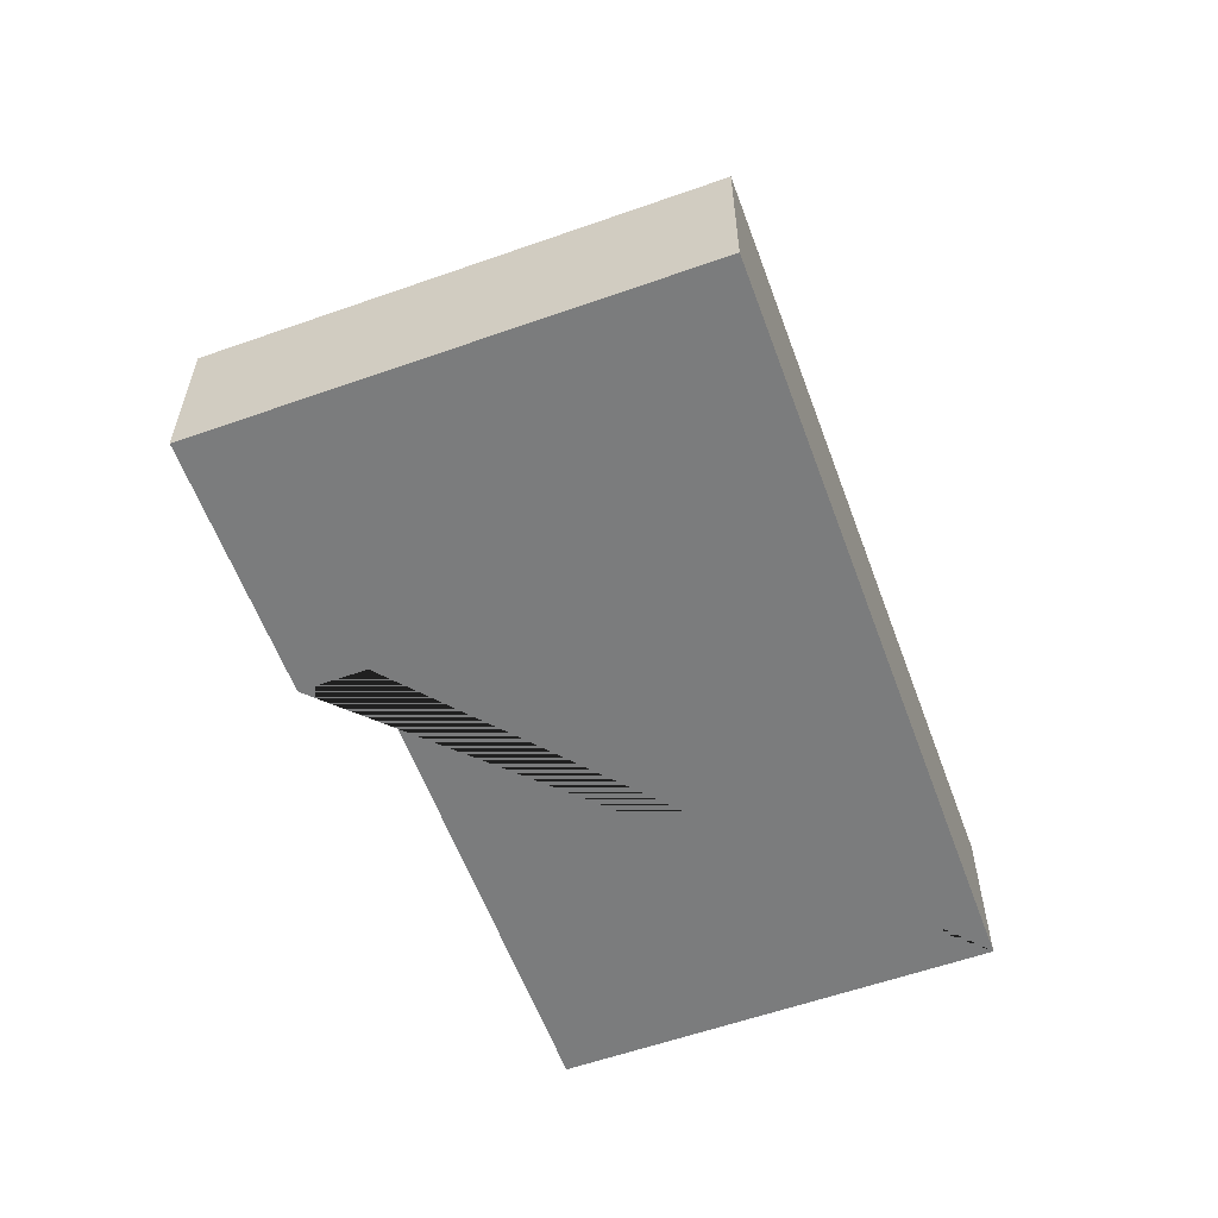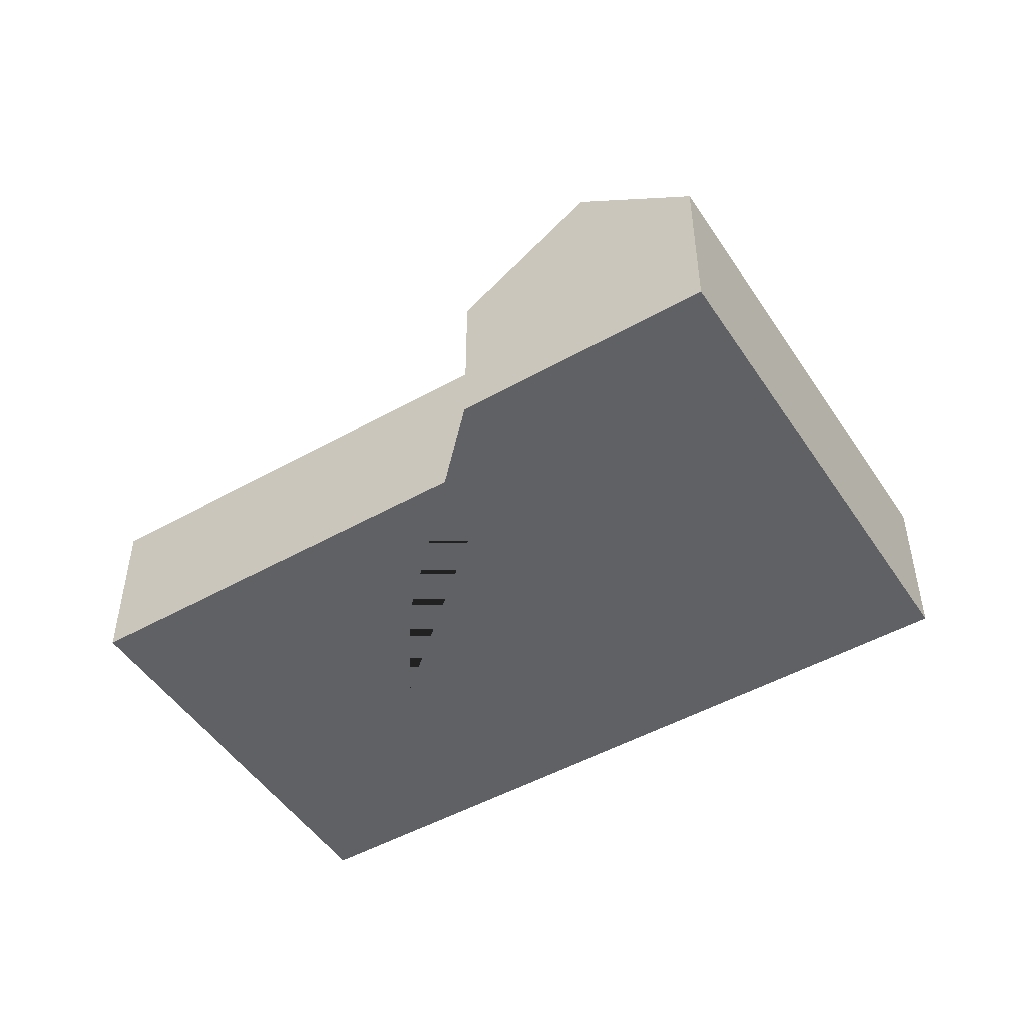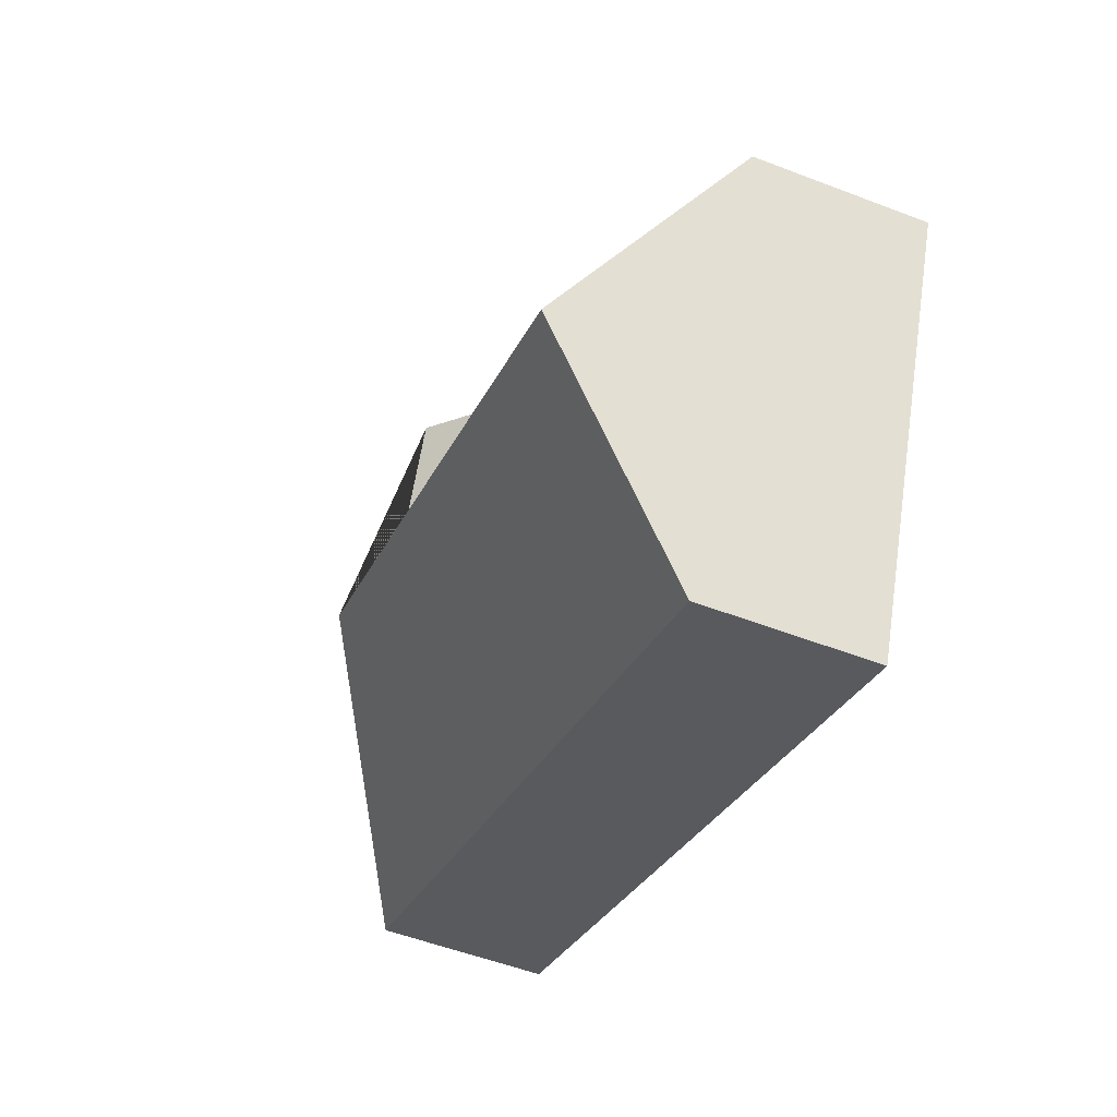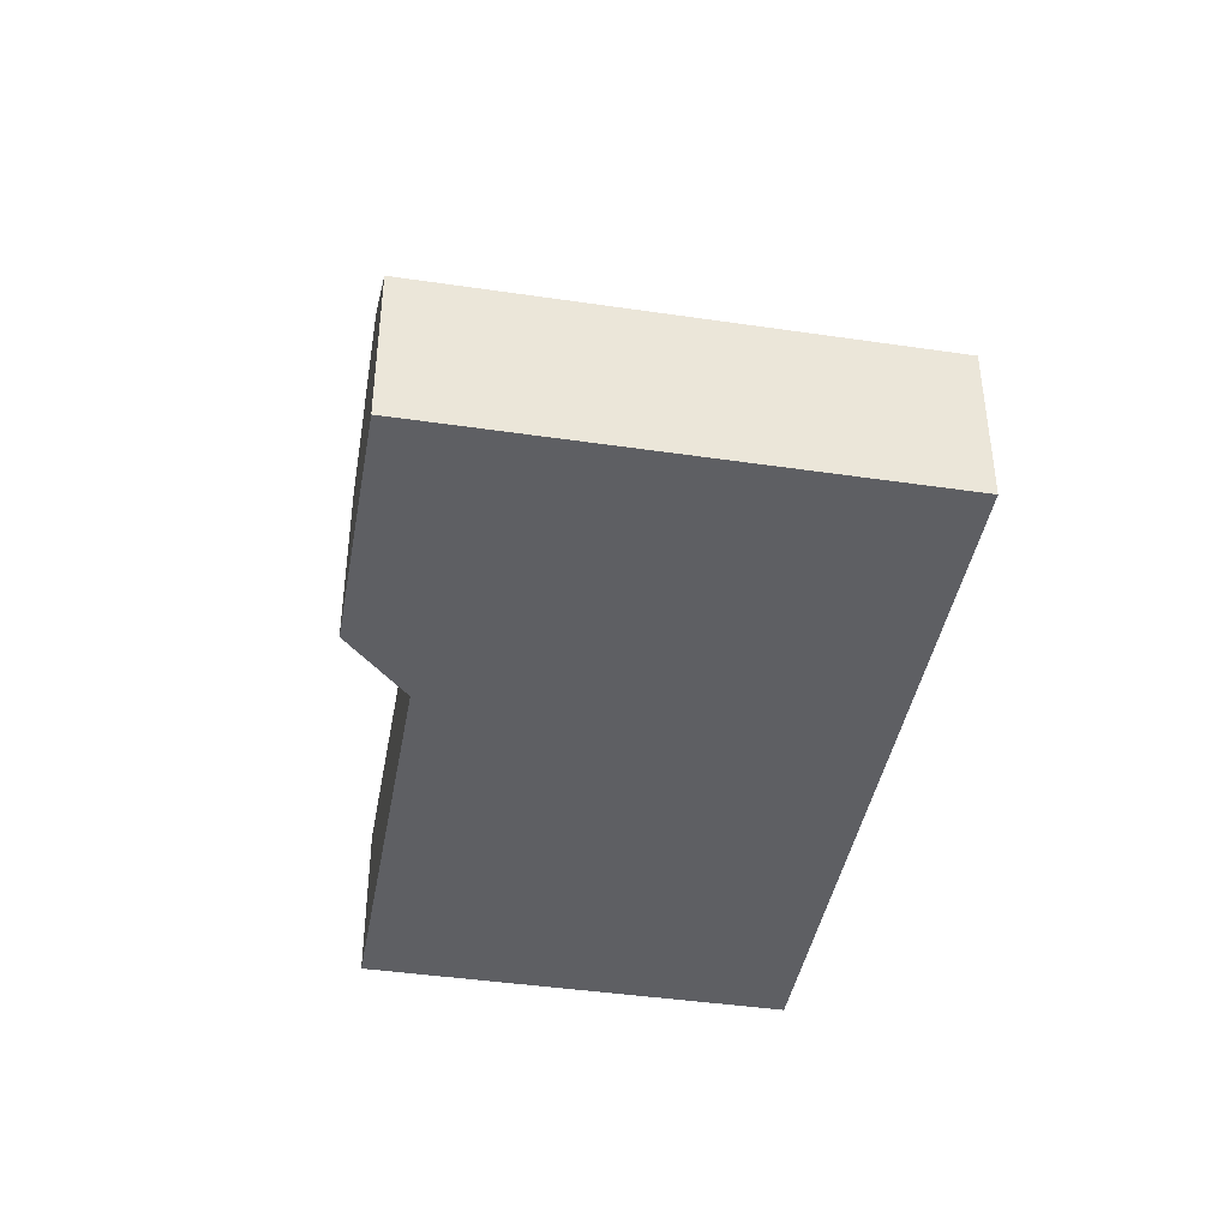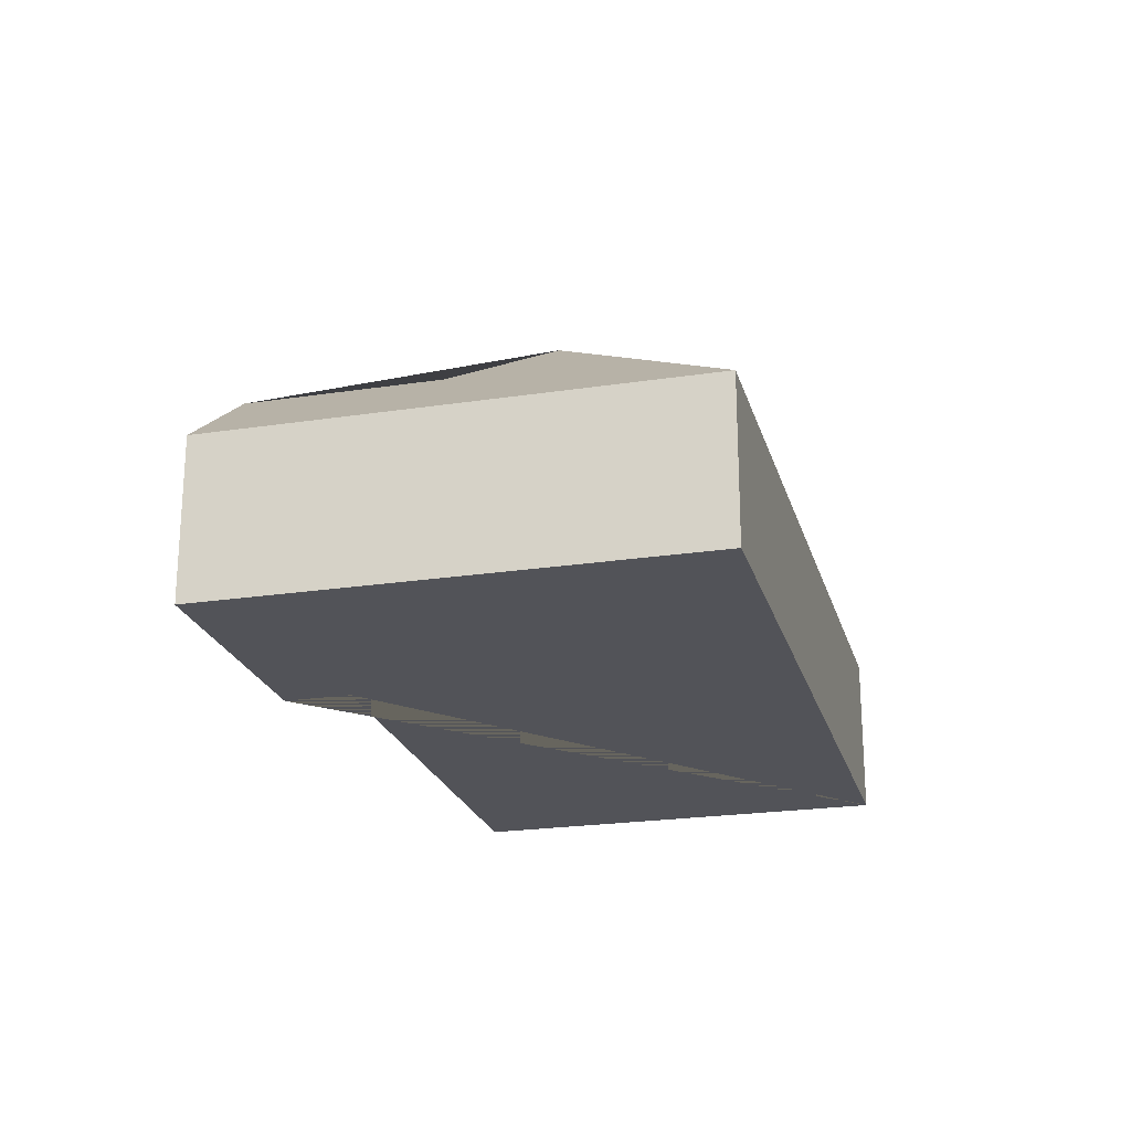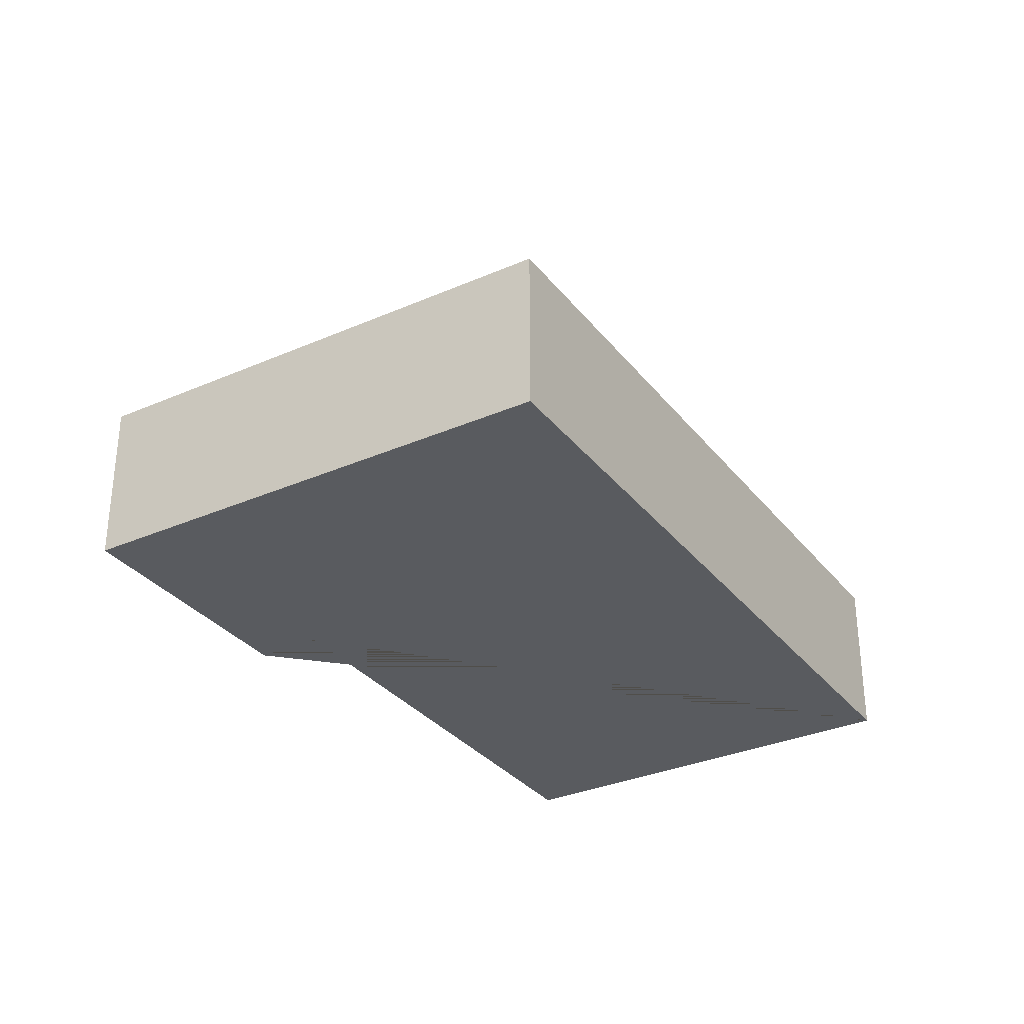
<metadata>
{"format":"obj","ext":"obj","renderer":"f3d","projection":"perspective","resolution":1024,"background":"white","views":[{"elev":-58.6,"azim":87.3,"up":"+Y"},{"elev":-48.8,"azim":9.3,"up":"+Y"},{"elev":-52.7,"azim":-112.5,"up":"+Z"},{"elev":-41.9,"azim":57.2,"up":"+Y"},{"elev":-22.6,"azim":81.9,"up":"+Y"},{"elev":-32.0,"azim":98.8,"up":"+Y"}]}
</metadata>
<code>
o CG10_500_045073_0045
v 94.66 75 -363.2
v 57.58 145 -274.8
v 18.06 75 -180.5
v 227.9 75 -92.5
v 215.9 75 -63.73
v 291.7 144.9 -176.6
v 310.6 116.9 -124.3
v 274.9 116.9 -38.98
v 415.5 75 -228.6
v 326.9 75 -17.18
v 94.66 0 -363.2
v 18.06 0 -180.5
v 227.9 0 -92.5
v 215.9 0 -63.73
v 326.9 0 -17.18
v 415.5 0 -228.6
f 3 4 7 6 2
f 4 5 8 7
f 8 10 9 6 7
f 2 1 9 6
f 1 2 3
f 5 8 10
f 11 12 13 14 15 16
f 1 11 12 3
f 3 12 13 4
f 4 13 14 5
f 5 14 15 10
f 10 15 16 9
f 9 16 11 1

</code>
